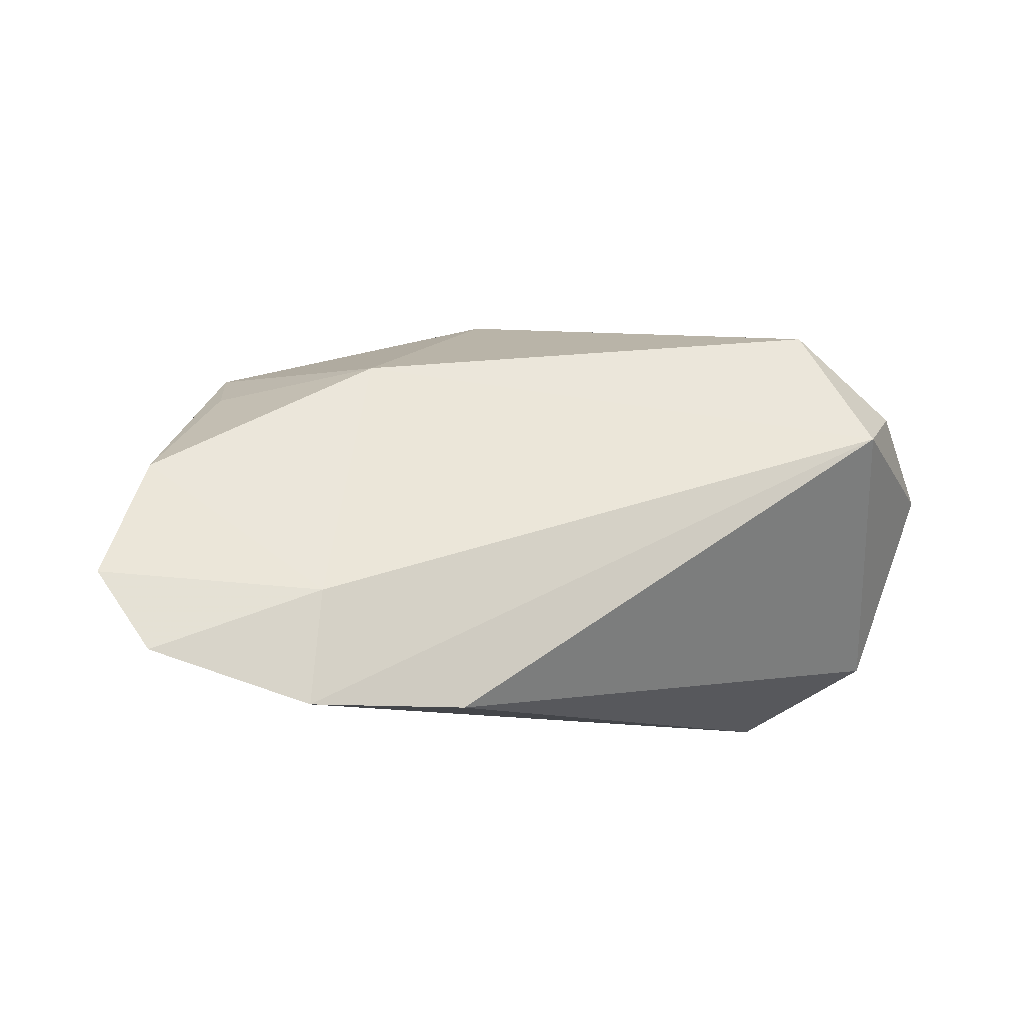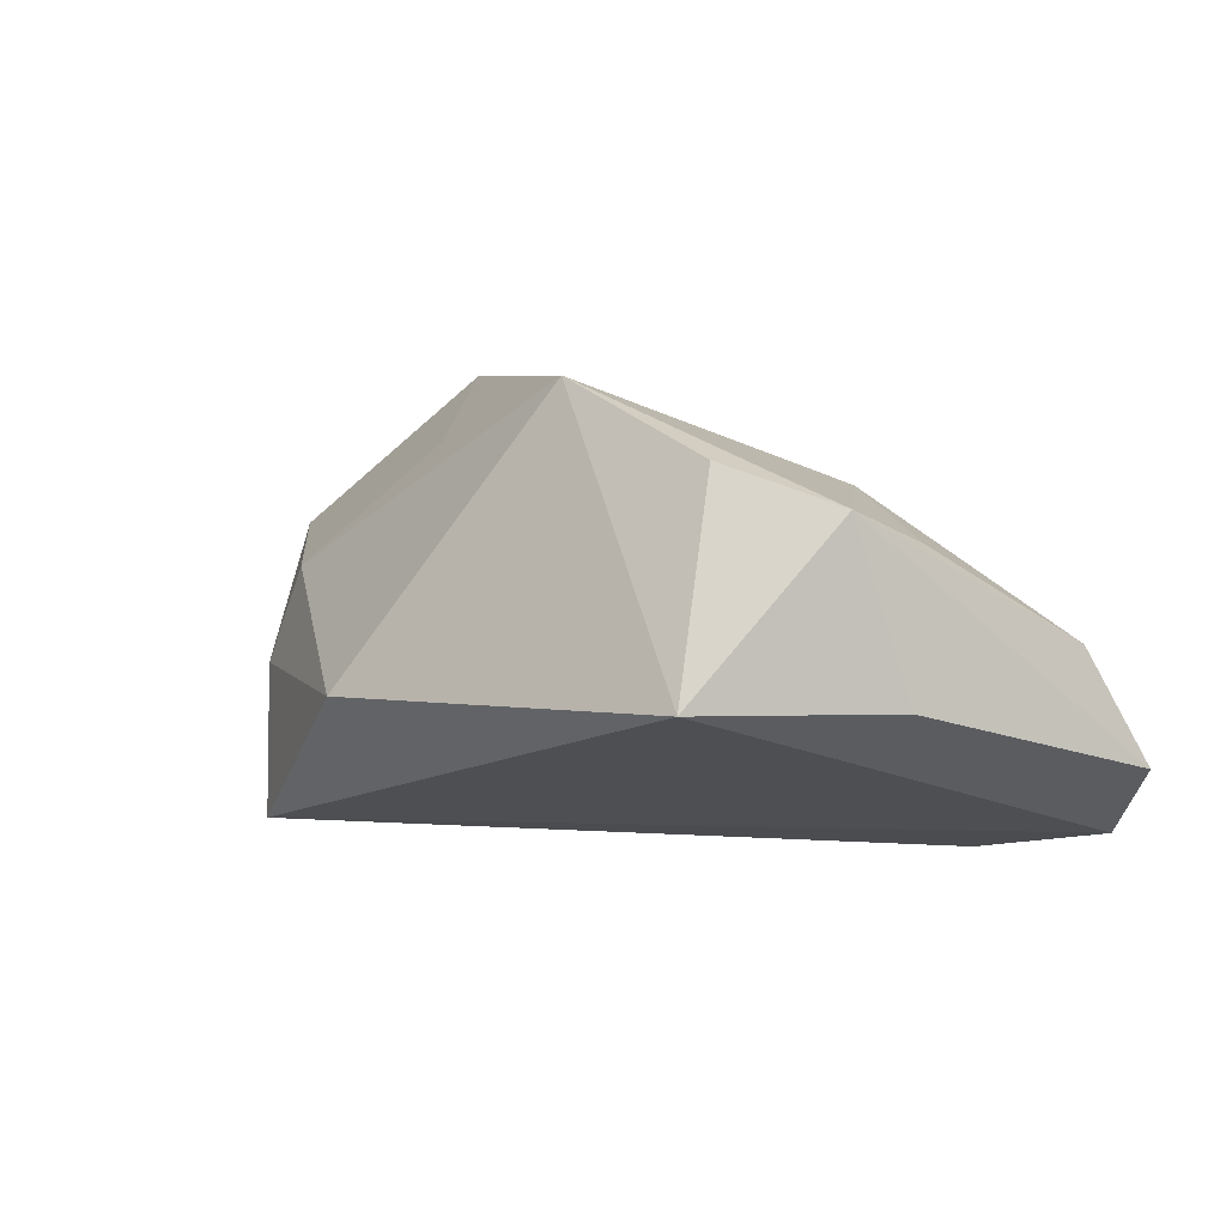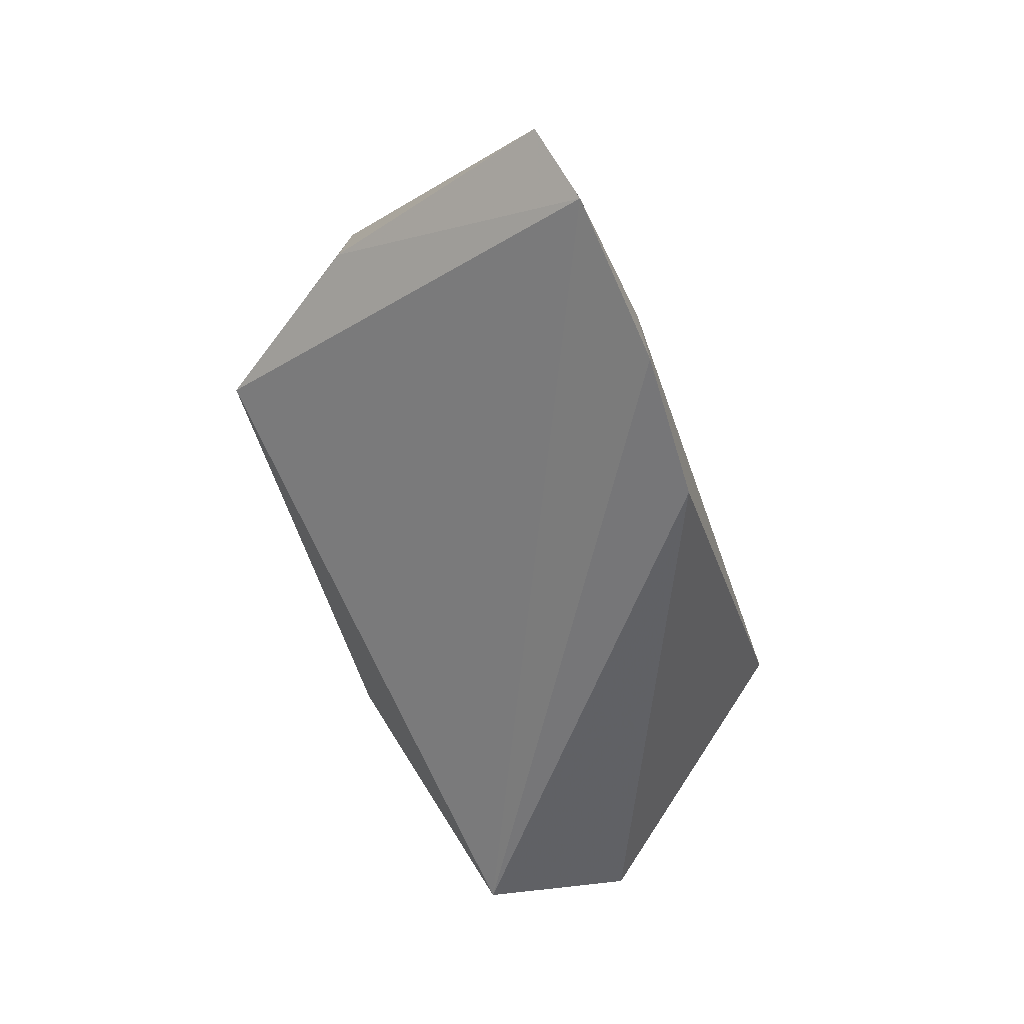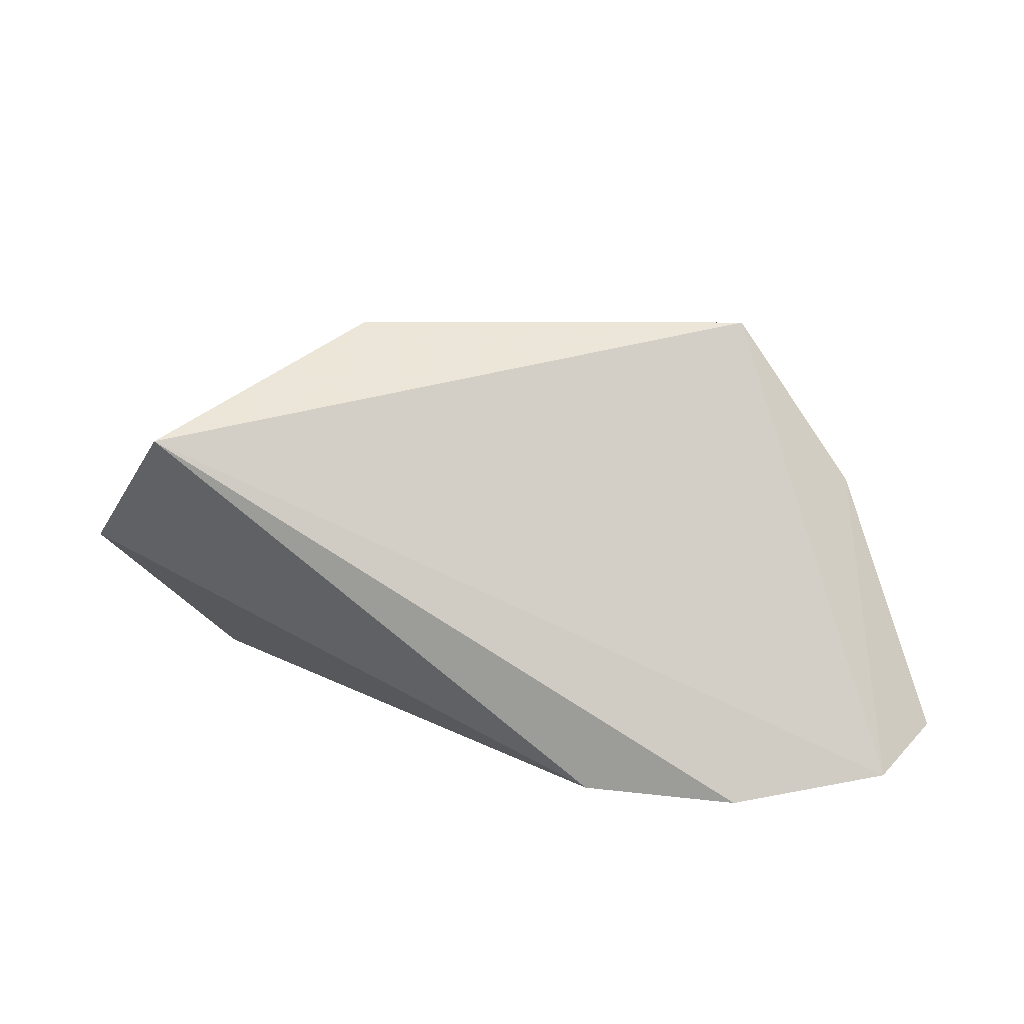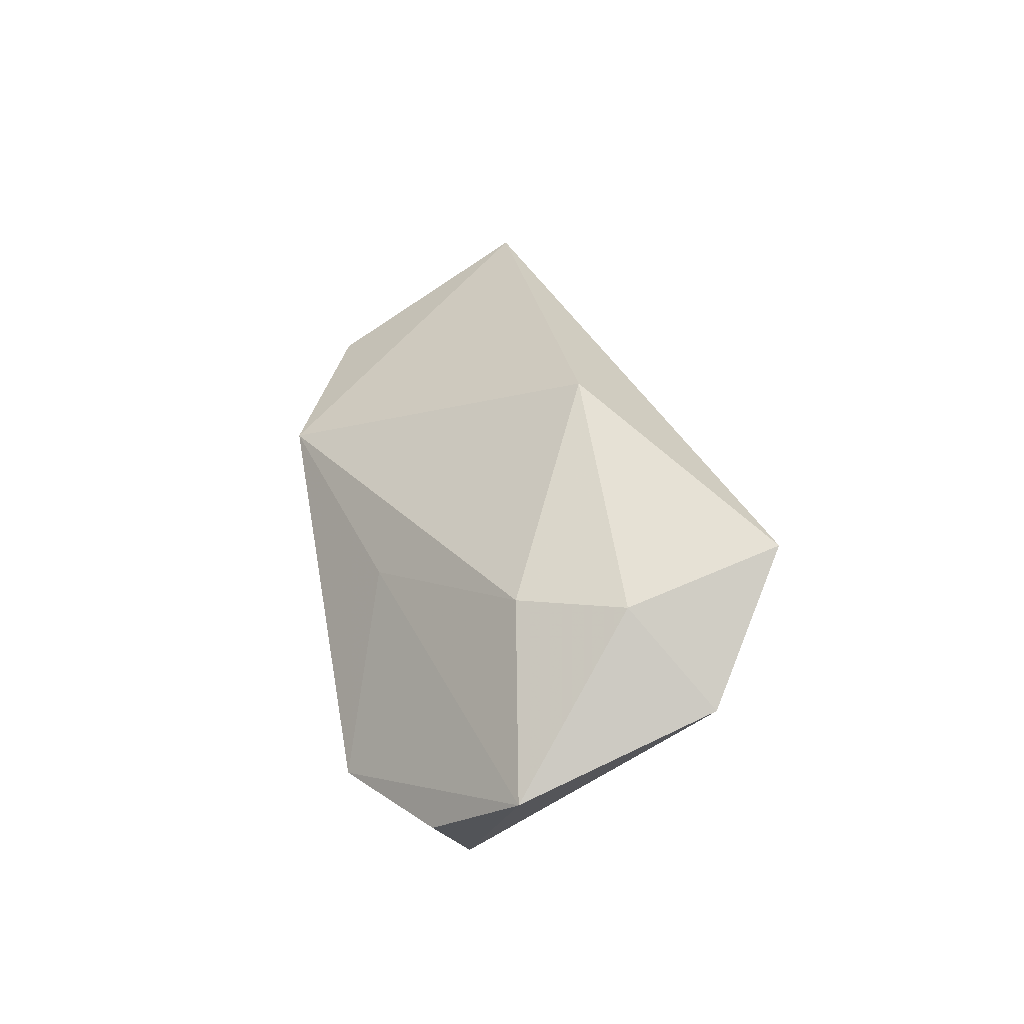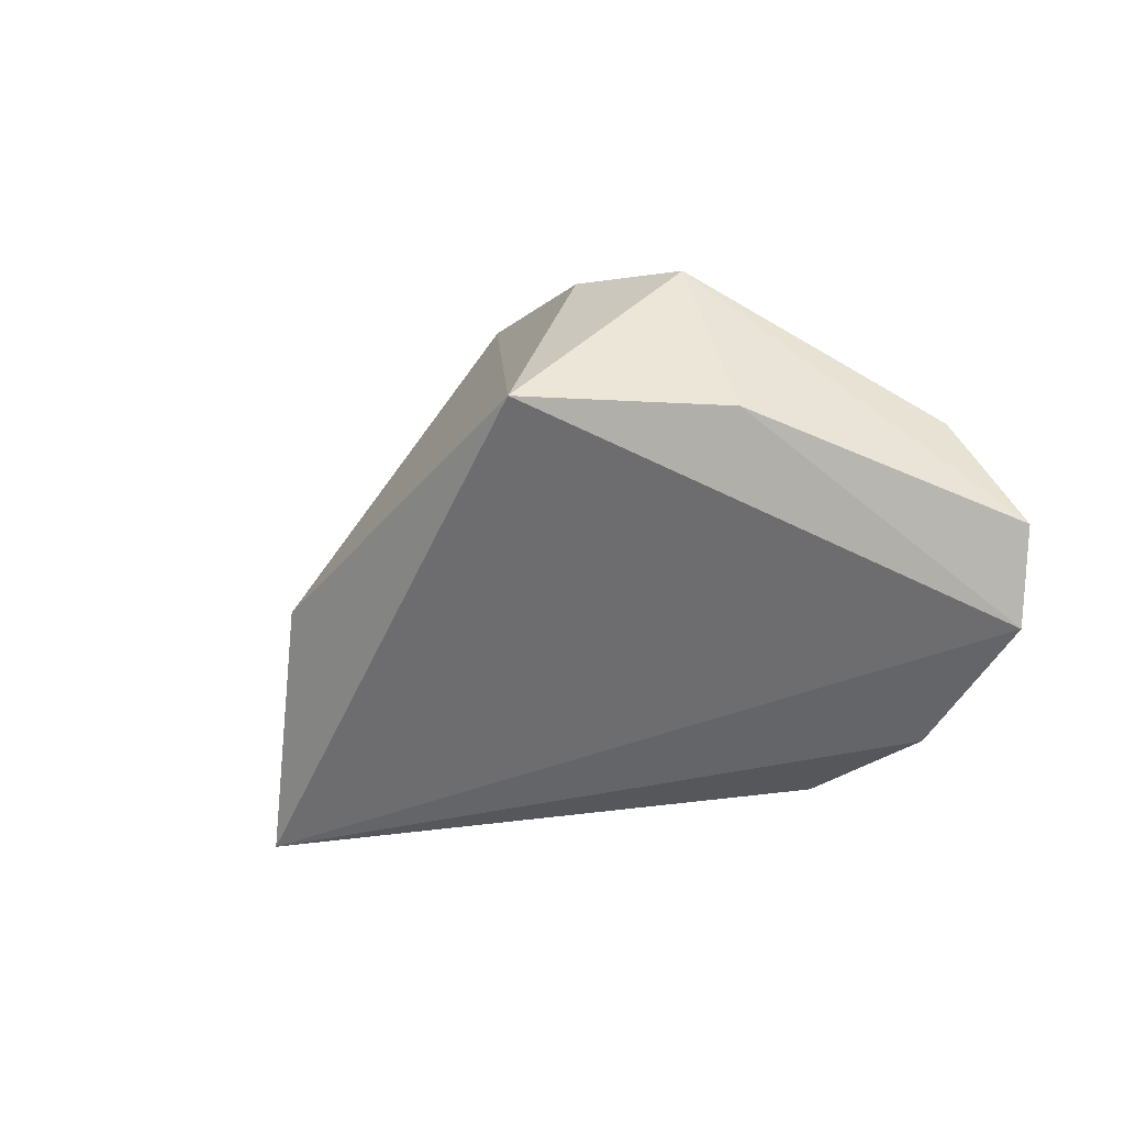
<metadata>
{"format":"obj","ext":"obj","renderer":"f3d","projection":"perspective","resolution":1024,"background":"white","views":[{"elev":-9.4,"azim":164.5,"up":"+Y"},{"elev":13.2,"azim":38.8,"up":"+Y"},{"elev":-56.9,"azim":109.1,"up":"+Y"},{"elev":18.5,"azim":7.8,"up":"+Z"},{"elev":28.6,"azim":-93.3,"up":"+Z"},{"elev":-27.4,"azim":55.8,"up":"+Y"}]}
</metadata>
<code>
v 0.03581 -0.02779 -0.02768
v -0.05417 -0.01906 0.003713
v -0.02281 0.02242 0.006586
v -0.04257 -0.02779 0.02028
v 0.02752 0.02682 0.01793
v -0.04719 -0.008521 0.01471
v 0.003532 0.03378 0.0145
v 0.02574 0.01947 -0.01364
v -0.01858 -0.004678 0.032
v 0.05566 0.00384 -0.01661
v 0.03425 -0.01307 -0.02646
v 0.06221 -0.01112 -0.02189
v -0.04454 0.01128 -0.02404
v -0.04213 0.005016 0.01319
v 0.04946 0.0003018 0.0102
v -0.05974 0.0057 -0.005422
v -0.03707 0.02727 -0.01616
v 0.05591 -0.02115 -0.02542
v 0.04245 0.02233 0.01249
v -0.05118 0.01621 -0.01501
v 0.04457 0.01685 0.0006483
v 0.01562 -0.02779 -0.02675
v 0.0339 0.002063 0.032
f 14 9 7
f 7 9 23
f 9 4 23
f 8 17 7
f 16 14 3
f 3 14 7
f 3 17 16
f 7 17 3
f 6 4 9
f 9 14 6
f 6 14 16
f 19 8 7
f 18 23 4
f 2 22 4
f 2 6 16
f 4 6 2
f 16 17 20
f 12 19 15
f 15 19 23
f 15 18 12
f 23 18 15
f 7 23 5
f 5 19 7
f 23 19 5
f 10 19 12
f 4 22 1
f 1 18 4
f 8 19 21
f 21 10 8
f 19 10 21
f 13 1 22
f 17 8 13
f 13 20 17
f 22 2 13
f 13 2 16
f 16 20 13
f 18 1 11
f 1 13 11
f 12 18 11
f 11 13 8
f 11 10 12
f 8 10 11

</code>
